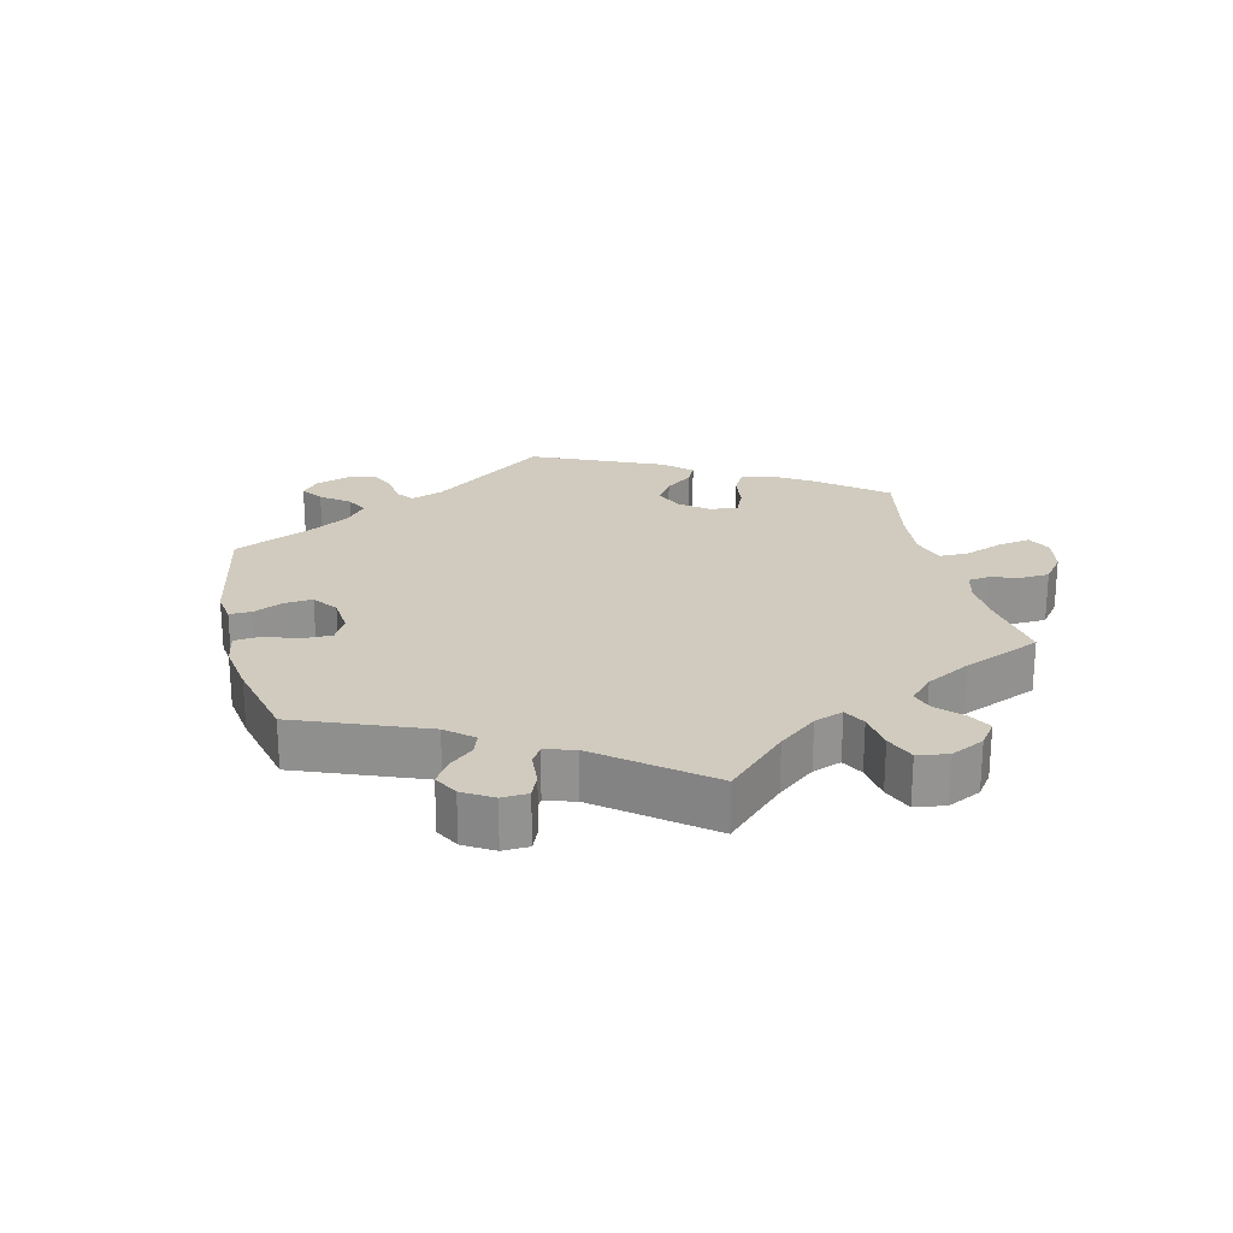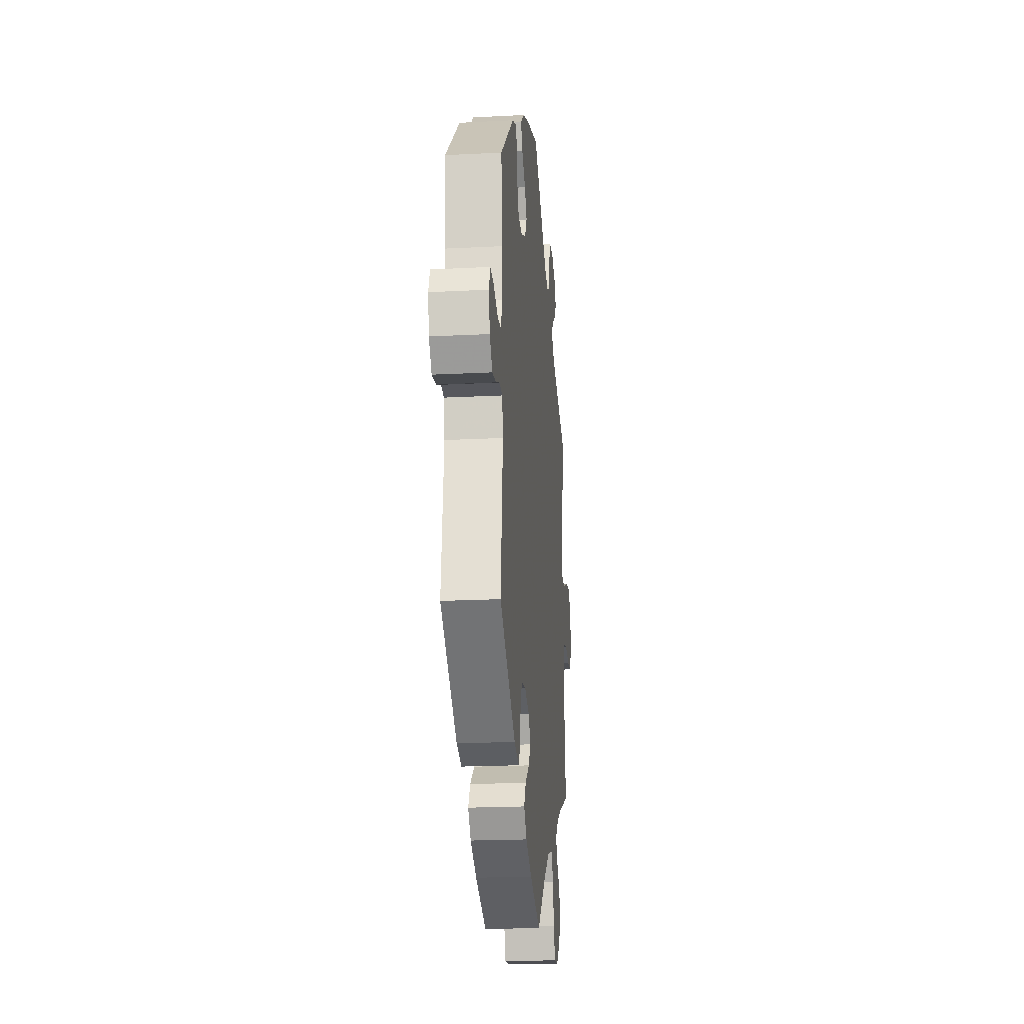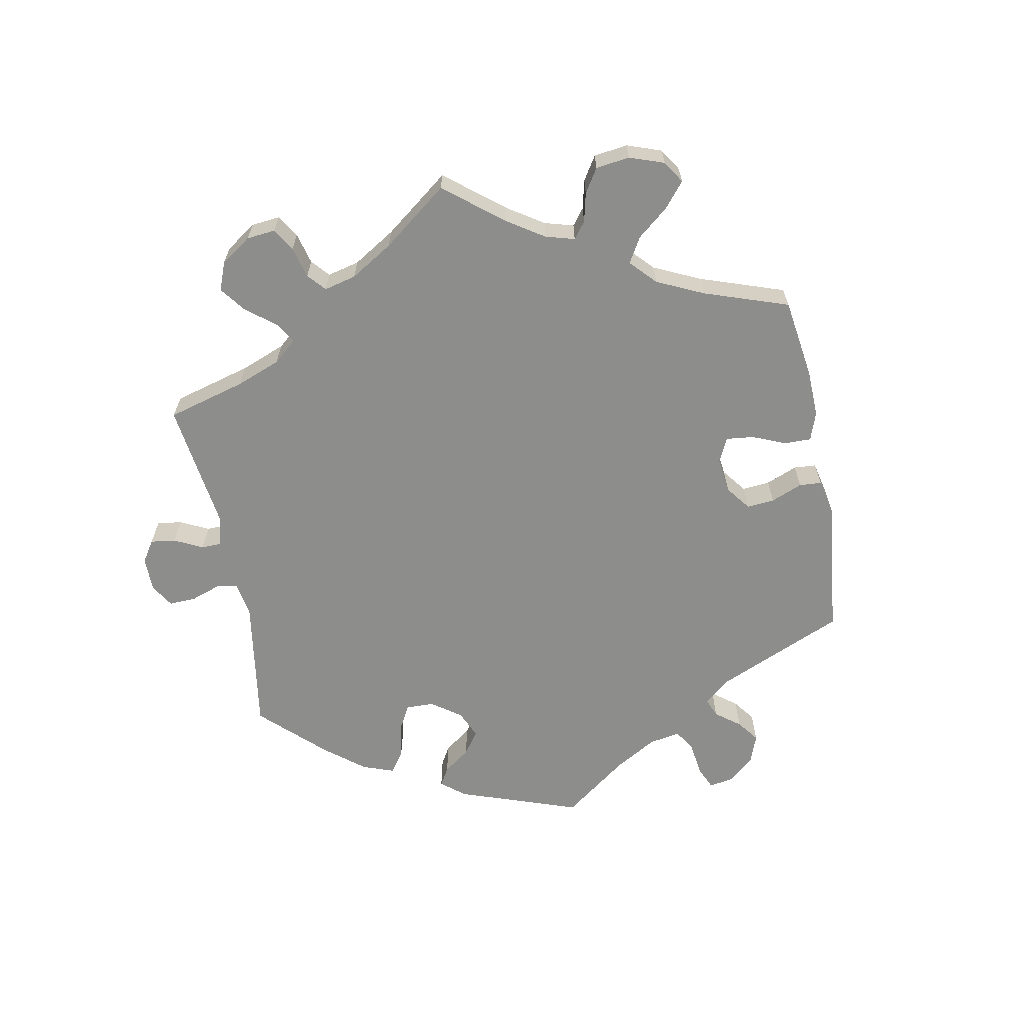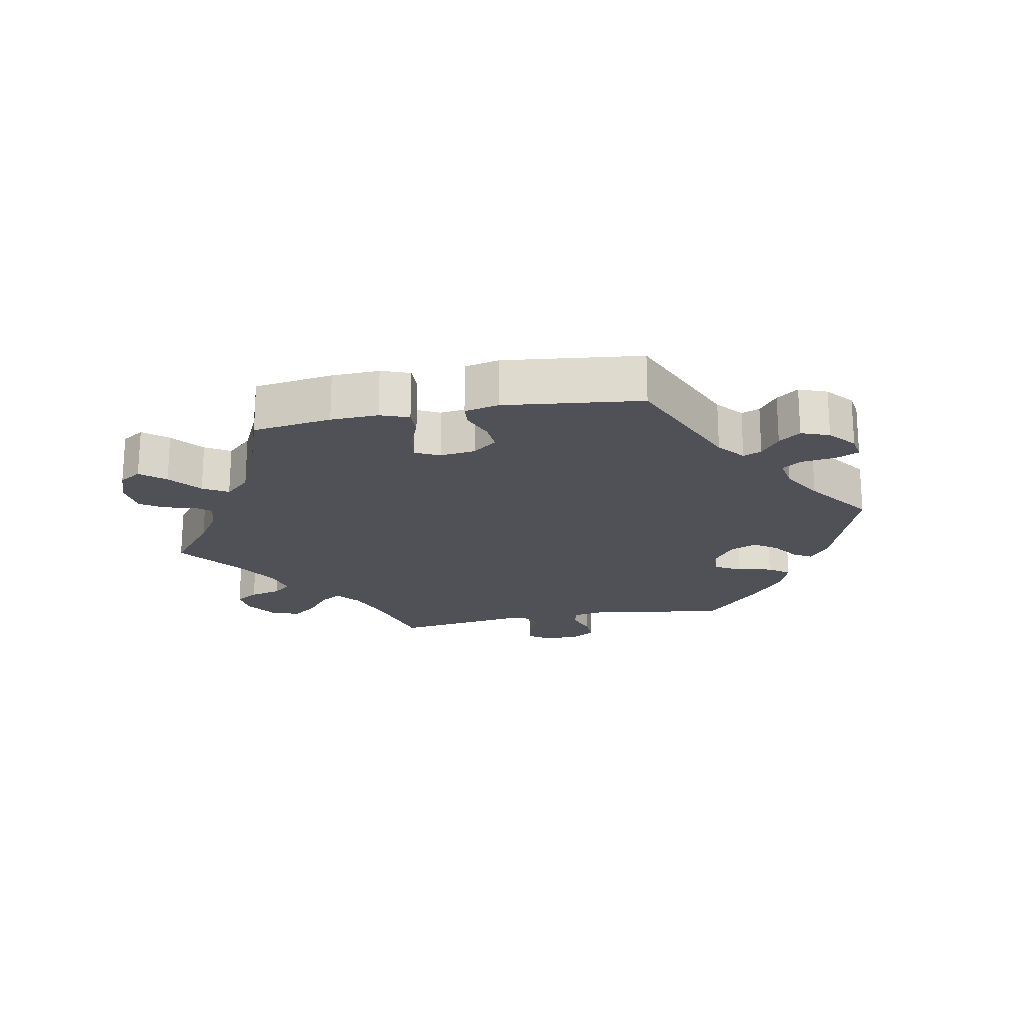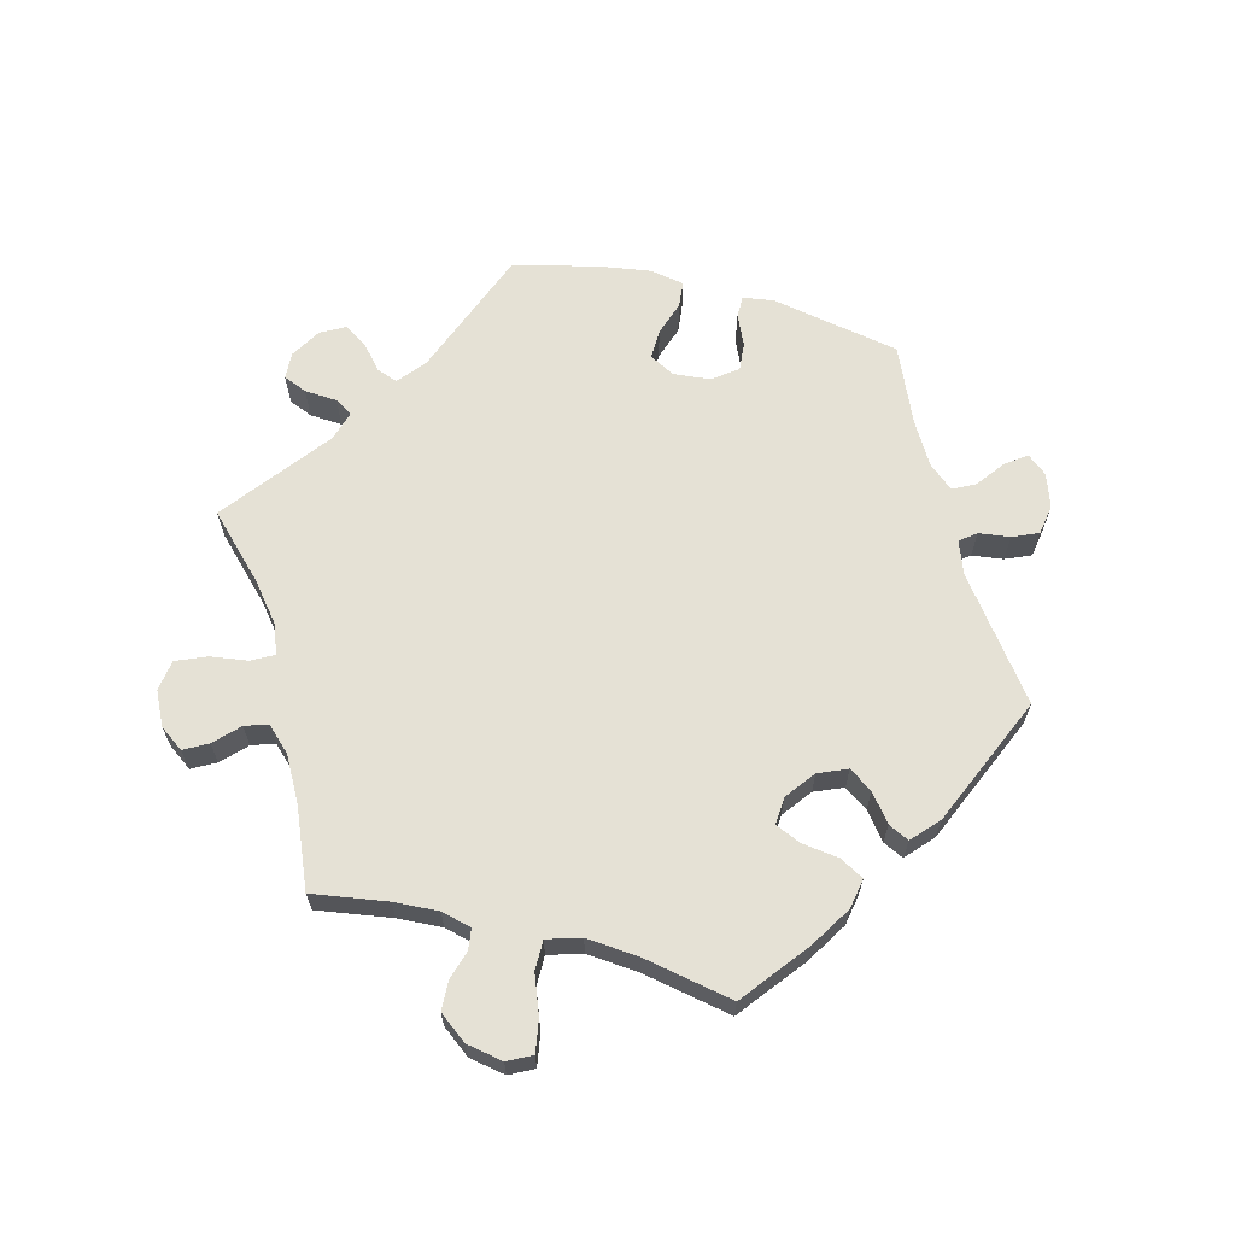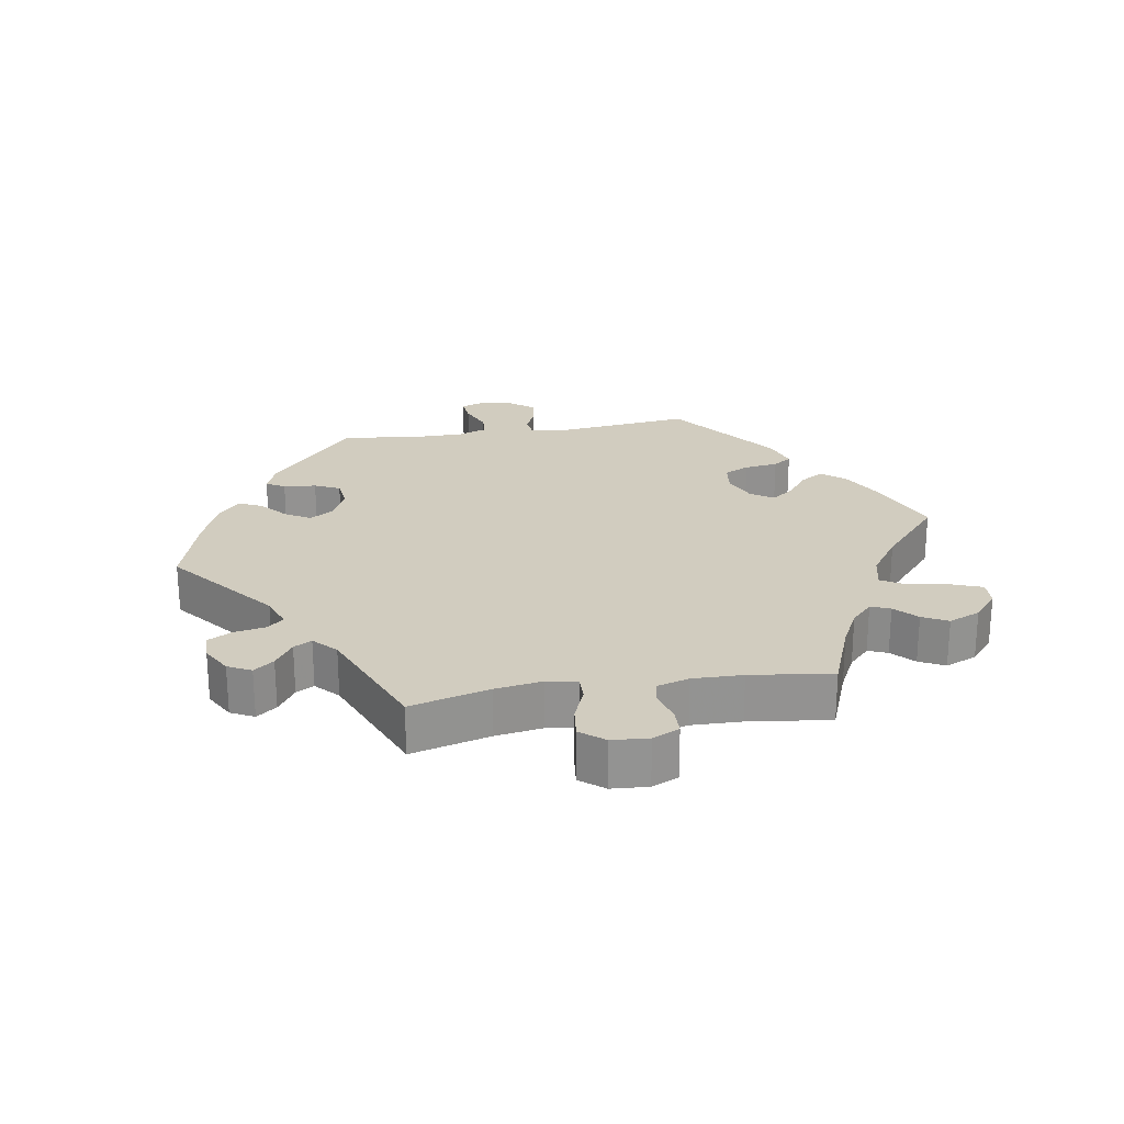
<metadata>
{"format":"obj","ext":"obj","renderer":"f3d","projection":"perspective","resolution":1024,"background":"white","views":[{"elev":23.5,"azim":46.6,"up":"+Y"},{"elev":-20.0,"azim":-84.5,"up":"+Z"},{"elev":-64.4,"azim":130.8,"up":"+Y"},{"elev":-20.4,"azim":-139.4,"up":"+Y"},{"elev":65.1,"azim":164.5,"up":"+Y"},{"elev":23.8,"azim":80.5,"up":"+Y"}]}
</metadata>
<code>
v -0.112 0.07 -0.533
v -0.176 0.07 -0.499
v -0.206 0.07 -0.464
v -0.185 0.07 -0.429
v -0.142 0.07 -0.396
v -0.117 0.07 -0.362
v -0.14 0.07 -0.328
v -0.19 0.07 -0.307
v -0.236 0.07 -0.313
v -0.254 0.07 -0.351
v -0.261 0.07 -0.402
v -0.28 0.07 -0.43
v -0.331 0.07 -0.414
v -0.501 0.07 -0.289
v -0.477 0.07 -0.08
v -0.486 0.07 -0.029
v -0.516 0.07 -0.025
v -0.559 0.07 -0.043
v -0.6 0.07 -0.048
v -0.629 0.07 -0.013
v -0.639 0.07 0.038
v -0.626 0.07 0.073
v -0.588 0.07 0.069
v -0.54 0.07 0.049
v -0.503 0.07 0.051
v -0.487 0.07 0.096
v -0.487 0.07 0.168
v -0.501 0.07 0.289
v -0.354 0.07 0.416
v -0.311 0.07 0.433
v -0.295 0.07 0.405
v -0.29 0.07 0.356
v -0.272 0.07 0.318
v -0.227 0.07 0.313
v -0.177 0.07 0.336
v -0.155 0.07 0.372
v -0.178 0.07 0.41
v -0.218 0.07 0.445
v -0.234 0.07 0.48
v -0.195 0.07 0.513
v -0.124 0.07 0.541
v 0 0.07 0.578
v 0.161 0.07 0.449
v 0.21 0.07 0.431
v 0.231 0.07 0.456
v 0.24 0.07 0.503
v 0.259 0.07 0.539
v 0.3 0.07 0.54
v 0.345 0.07 0.515
v 0.363 0.07 0.48
v 0.34 0.07 0.45
v 0.3 0.07 0.423
v 0.285 0.07 0.396
v 0.319 0.07 0.364
v 0.501 0.07 0.29
v 0.47 0.07 0.171
v 0.459 0.07 0.1
v 0.467 0.07 0.055
v 0.504 0.07 0.056
v 0.556 0.07 0.077
v 0.604 0.07 0.083
v 0.633 0.07 0.047
v 0.637 0.07 -0.008
v 0.619 0.07 -0.048
v 0.579 0.07 -0.049
v 0.532 0.07 -0.036
v 0.497 0.07 -0.043
v 0.483 0.07 -0.091
v 0.485 0.07 -0.166
v 0.501 0.07 -0.289
v 0.396 0.07 -0.33
v 0.337 0.07 -0.36
v 0.304 0.07 -0.392
v 0.316 0.07 -0.421
v 0.349 0.07 -0.452
v 0.369 0.07 -0.49
v 0.349 0.07 -0.538
v 0.307 0.07 -0.574
v 0.267 0.07 -0.576
v 0.25 0.07 -0.531
v 0.24 0.07 -0.47
v 0.218 0.07 -0.432
v 0.167 0.07 -0.444
v 0.103 0.07 -0.489
v 0.001 0.07 -0.578
v -0.112 0 -0.533
v -0.176 0 -0.499
v -0.206 0 -0.464
v -0.185 0 -0.429
v -0.142 0 -0.396
v -0.117 0 -0.362
v -0.14 0 -0.328
v -0.19 0 -0.307
v -0.236 0 -0.313
v -0.254 0 -0.351
v -0.261 0 -0.402
v -0.28 0 -0.43
v -0.331 0 -0.414
v -0.501 0 -0.289
v -0.477 0 -0.08
v -0.486 0 -0.029
v -0.516 0 -0.025
v -0.559 0 -0.043
v -0.6 0 -0.048
v -0.629 0 -0.013
v -0.639 0 0.038
v -0.626 0 0.073
v -0.588 0 0.069
v -0.54 0 0.049
v -0.503 0 0.051
v -0.487 0 0.096
v -0.487 0 0.168
v -0.501 0 0.289
v -0.354 0 0.416
v -0.311 0 0.433
v -0.295 0 0.405
v -0.29 0 0.356
v -0.272 0 0.318
v -0.227 0 0.313
v -0.177 0 0.336
v -0.155 0 0.372
v -0.178 0 0.41
v -0.218 0 0.445
v -0.234 0 0.48
v -0.195 0 0.513
v -0.124 0 0.541
v 0 0 0.578
v 0.161 0 0.449
v 0.21 0 0.431
v 0.231 0 0.456
v 0.24 0 0.503
v 0.259 0 0.539
v 0.3 0 0.54
v 0.345 0 0.515
v 0.363 0 0.48
v 0.34 0 0.45
v 0.3 0 0.423
v 0.285 0 0.396
v 0.319 0 0.364
v 0.501 0 0.29
v 0.47 0 0.171
v 0.459 0 0.1
v 0.467 0 0.055
v 0.504 0 0.056
v 0.556 0 0.077
v 0.604 0 0.083
v 0.633 0 0.047
v 0.637 0 -0.008
v 0.619 0 -0.048
v 0.579 0 -0.049
v 0.532 0 -0.036
v 0.497 0 -0.043
v 0.483 0 -0.091
v 0.485 0 -0.166
v 0.501 0 -0.289
v 0.396 0 -0.33
v 0.337 0 -0.36
v 0.304 0 -0.392
v 0.316 0 -0.421
v 0.349 0 -0.452
v 0.369 0 -0.49
v 0.349 0 -0.538
v 0.307 0 -0.574
v 0.267 0 -0.576
v 0.25 0 -0.531
v 0.24 0 -0.47
v 0.218 0 -0.432
v 0.167 0 -0.444
v 0.103 0 -0.489
v 0.001 0 -0.578
f 84 85 1 2
f 83 84 2 3
f 82 83 3 4
f 78 79 80 81
f 78 81 82
f 77 78 82
f 74 75 76 77
f 73 74 77 82
f 72 73 82 4
f 69 70 71
f 68 69 71 72
f 67 68 72 4
f 63 64 65 66
f 63 66 67
f 62 63 67
f 59 60 61 62
f 58 59 62 67
f 54 55 56
f 53 54 56 57
f 49 50 51 52
f 49 52 53
f 48 49 53
f 45 46 47 48
f 45 48 53
f 44 45 53 57
f 40 41 42 43
f 37 38 39 40
f 36 37 40 43
f 35 36 43 44
f 29 30 31 32
f 27 28 29 32
f 26 27 32 33
f 25 26 33 34
f 21 22 23 24
f 21 24 25
f 20 21 25
f 17 18 19 20
f 17 20 25
f 16 17 25 34
f 12 13 14 15
f 10 11 12 15
f 9 10 15 16
f 8 9 16 34
f 58 67 4 5
f 57 58 5 6
f 44 57 6 7
f 34 35 44
f 7 8 34 44
f 87 86 170 169
f 88 87 169 168
f 89 88 168 167
f 166 165 164 163
f 167 166 163
f 167 163 162
f 162 161 160 159
f 167 162 159 158
f 89 167 158 157
f 156 155 154
f 157 156 154 153
f 89 157 153 152
f 151 150 149 148
f 152 151 148
f 152 148 147
f 147 146 145 144
f 152 147 144 143
f 141 140 139
f 142 141 139 138
f 137 136 135 134
f 138 137 134
f 138 134 133
f 133 132 131 130
f 138 133 130
f 142 138 130 129
f 128 127 126 125
f 125 124 123 122
f 128 125 122 121
f 129 128 121 120
f 117 116 115 114
f 117 114 113 112
f 118 117 112 111
f 119 118 111 110
f 109 108 107 106
f 110 109 106
f 110 106 105
f 105 104 103 102
f 110 105 102
f 119 110 102 101
f 100 99 98 97
f 100 97 96 95
f 101 100 95 94
f 119 101 94 93
f 90 89 152 143
f 91 90 143 142
f 92 91 142 129
f 129 120 119
f 129 119 93 92
f 1 86 87 2
f 2 87 88 3
f 3 88 89 4
f 4 89 90 5
f 5 90 91 6
f 6 91 92 7
f 7 92 93 8
f 8 93 94 9
f 9 94 95 10
f 10 95 96 11
f 11 96 97 12
f 12 97 98 13
f 13 98 99 14
f 14 99 100 15
f 15 100 101 16
f 16 101 102 17
f 17 102 103 18
f 18 103 104 19
f 19 104 105 20
f 20 105 106 21
f 21 106 107 22
f 22 107 108 23
f 23 108 109 24
f 24 109 110 25
f 25 110 111 26
f 26 111 112 27
f 27 112 113 28
f 28 113 114 29
f 29 114 115 30
f 30 115 116 31
f 31 116 117 32
f 32 117 118 33
f 33 118 119 34
f 34 119 120 35
f 35 120 121 36
f 36 121 122 37
f 37 122 123 38
f 38 123 124 39
f 39 124 125 40
f 40 125 126 41
f 41 126 127 42
f 42 127 128 43
f 43 128 129 44
f 44 129 130 45
f 45 130 131 46
f 46 131 132 47
f 47 132 133 48
f 48 133 134 49
f 49 134 135 50
f 50 135 136 51
f 51 136 137 52
f 52 137 138 53
f 53 138 139 54
f 54 139 140 55
f 55 140 141 56
f 56 141 142 57
f 57 142 143 58
f 58 143 144 59
f 59 144 145 60
f 60 145 146 61
f 61 146 147 62
f 62 147 148 63
f 63 148 149 64
f 64 149 150 65
f 65 150 151 66
f 66 151 152 67
f 67 152 153 68
f 68 153 154 69
f 69 154 155 70
f 70 155 156 71
f 71 156 157 72
f 72 157 158 73
f 73 158 159 74
f 74 159 160 75
f 75 160 161 76
f 76 161 162 77
f 77 162 163 78
f 78 163 164 79
f 79 164 165 80
f 80 165 166 81
f 81 166 167 82
f 82 167 168 83
f 83 168 169 84
f 84 169 170 85
f 85 170 86 1

</code>
